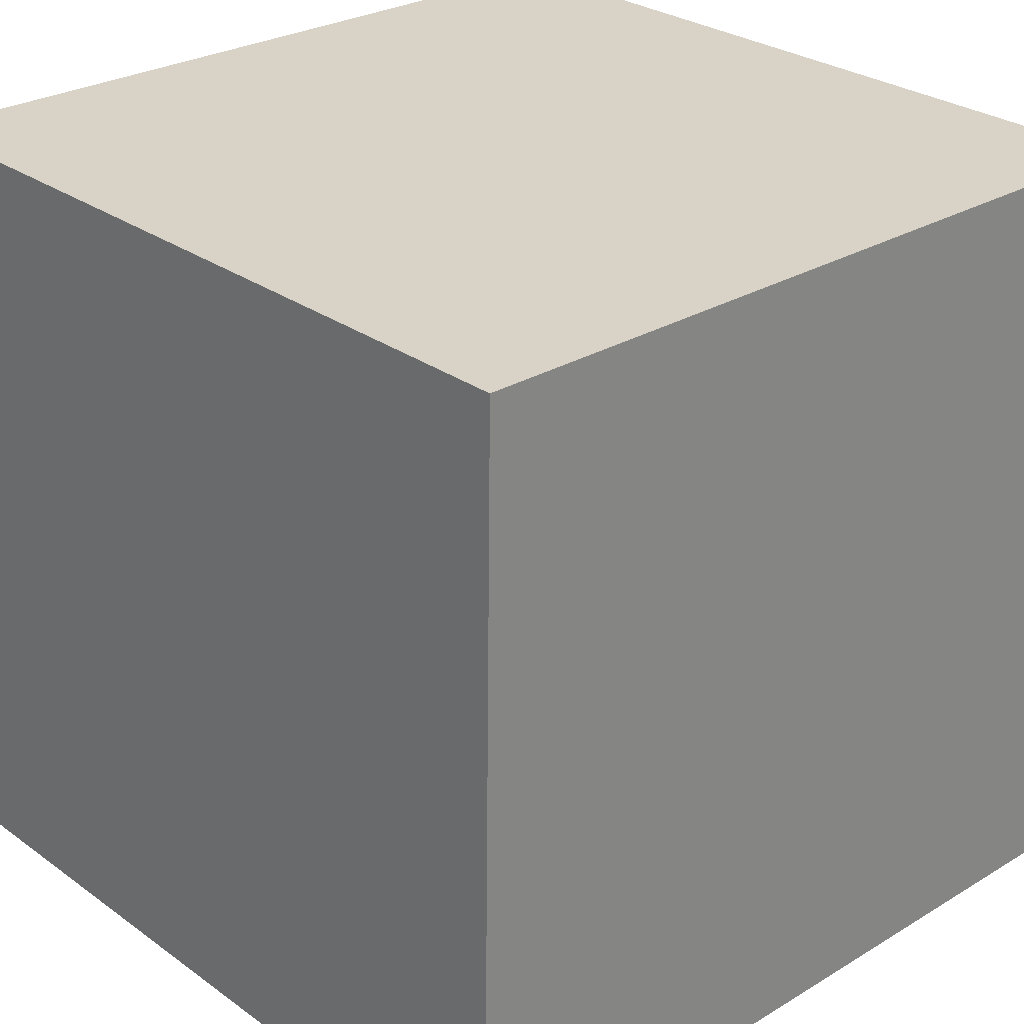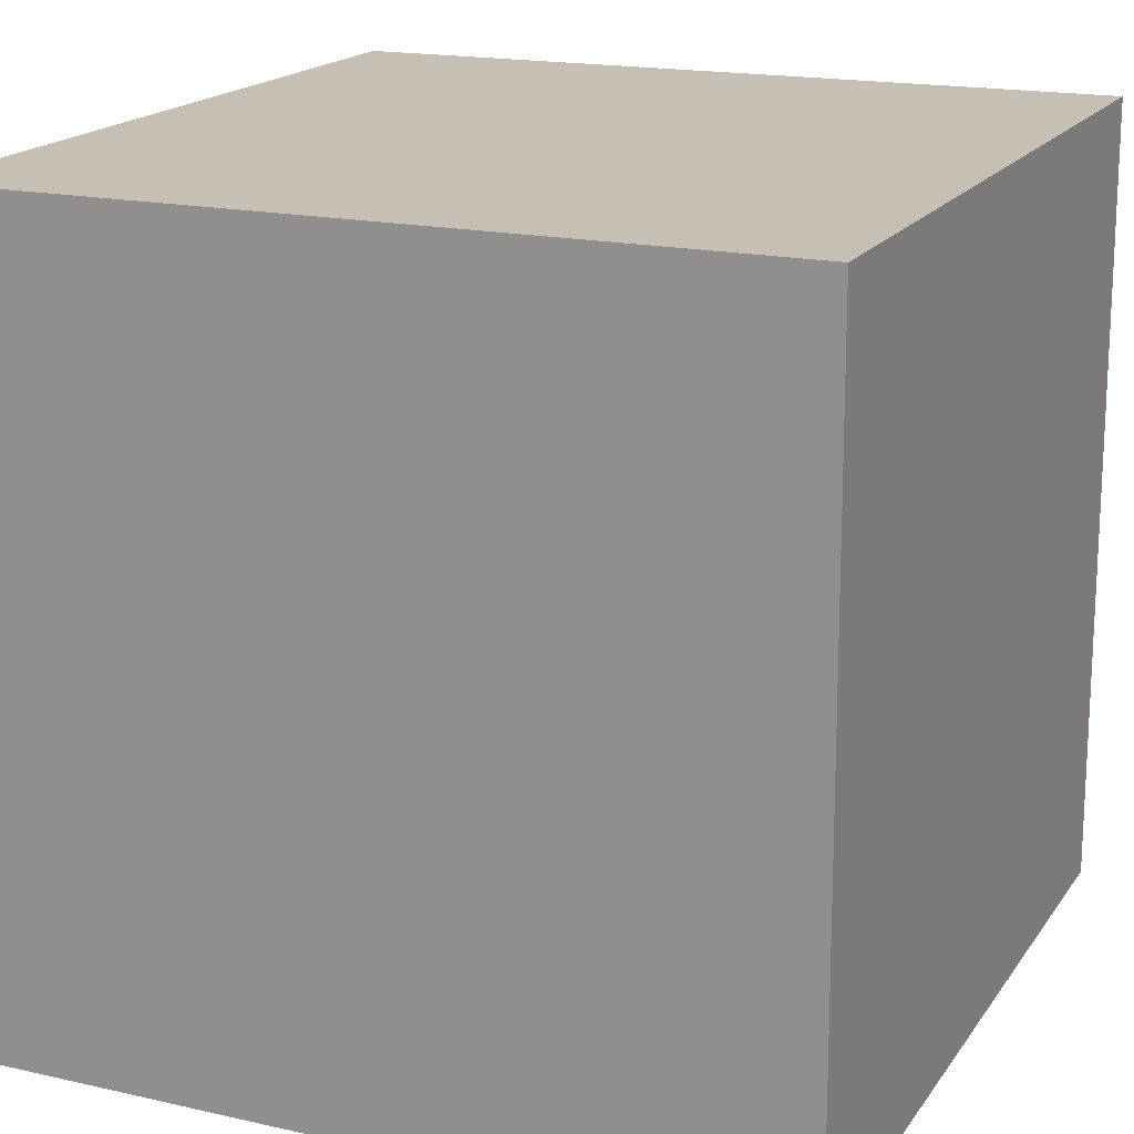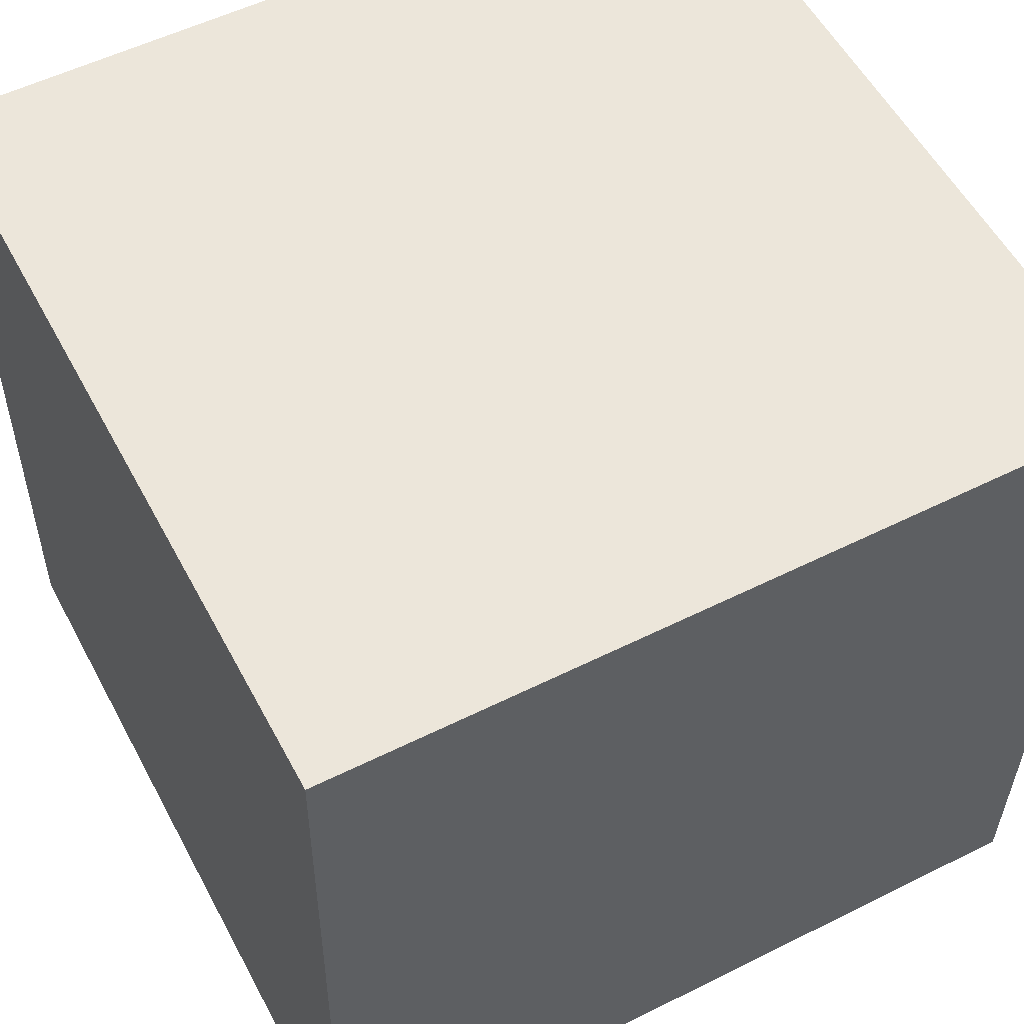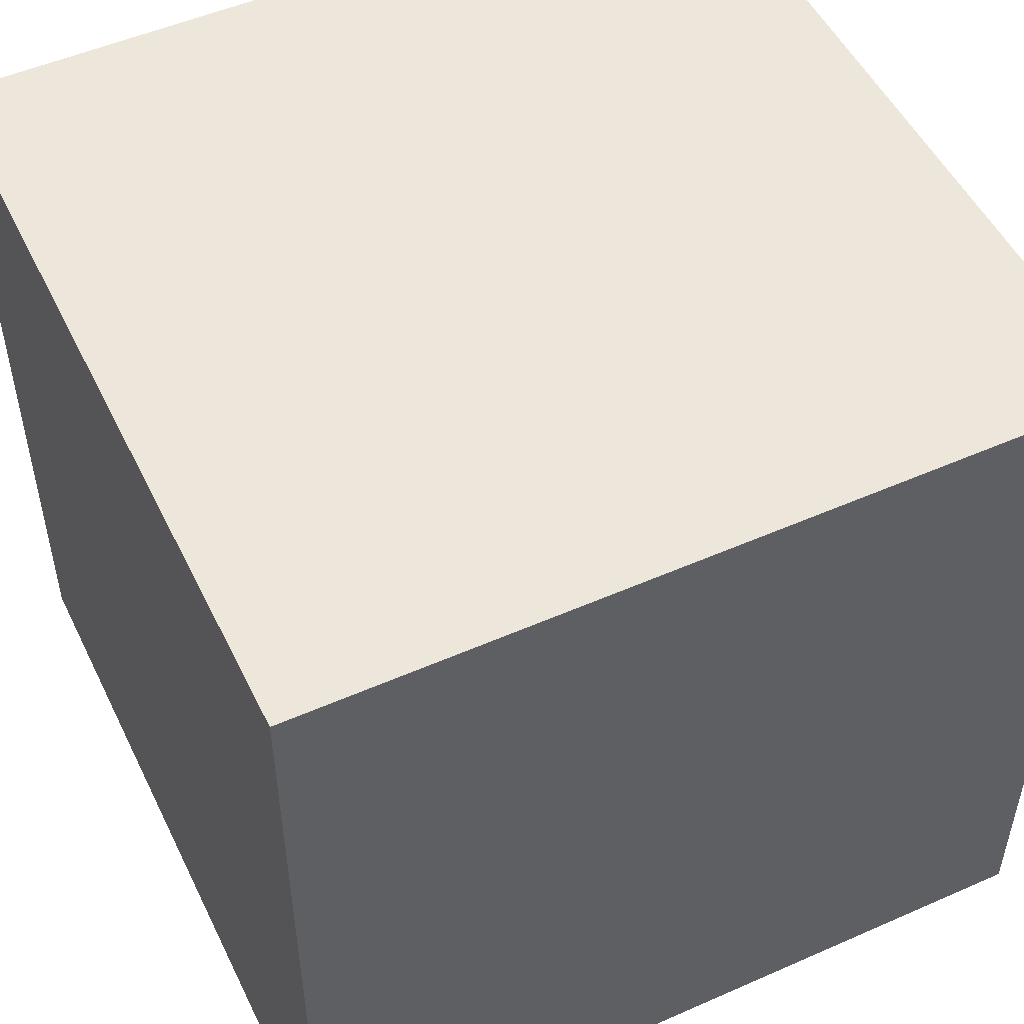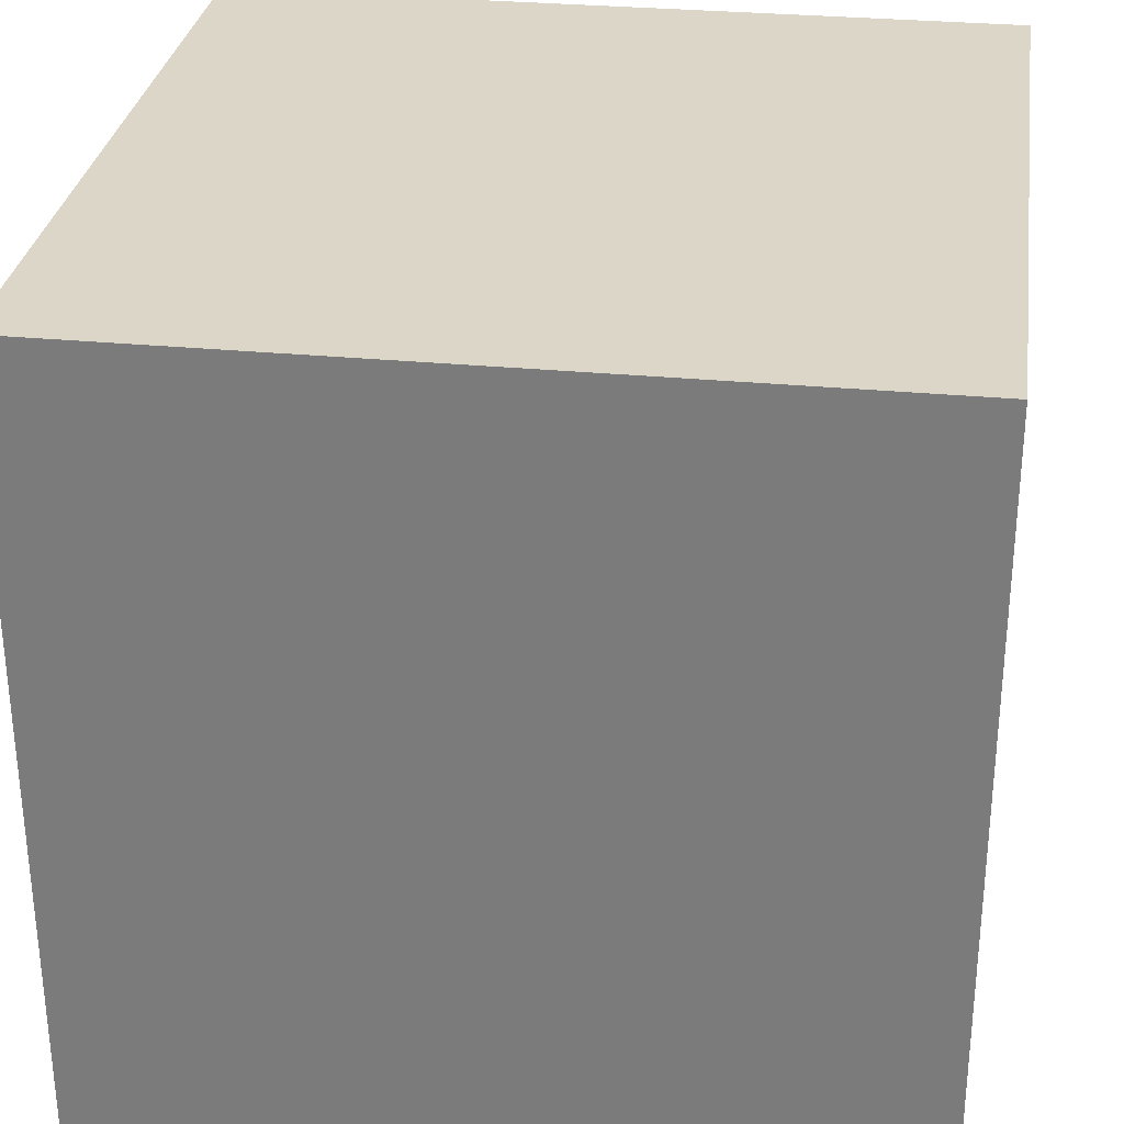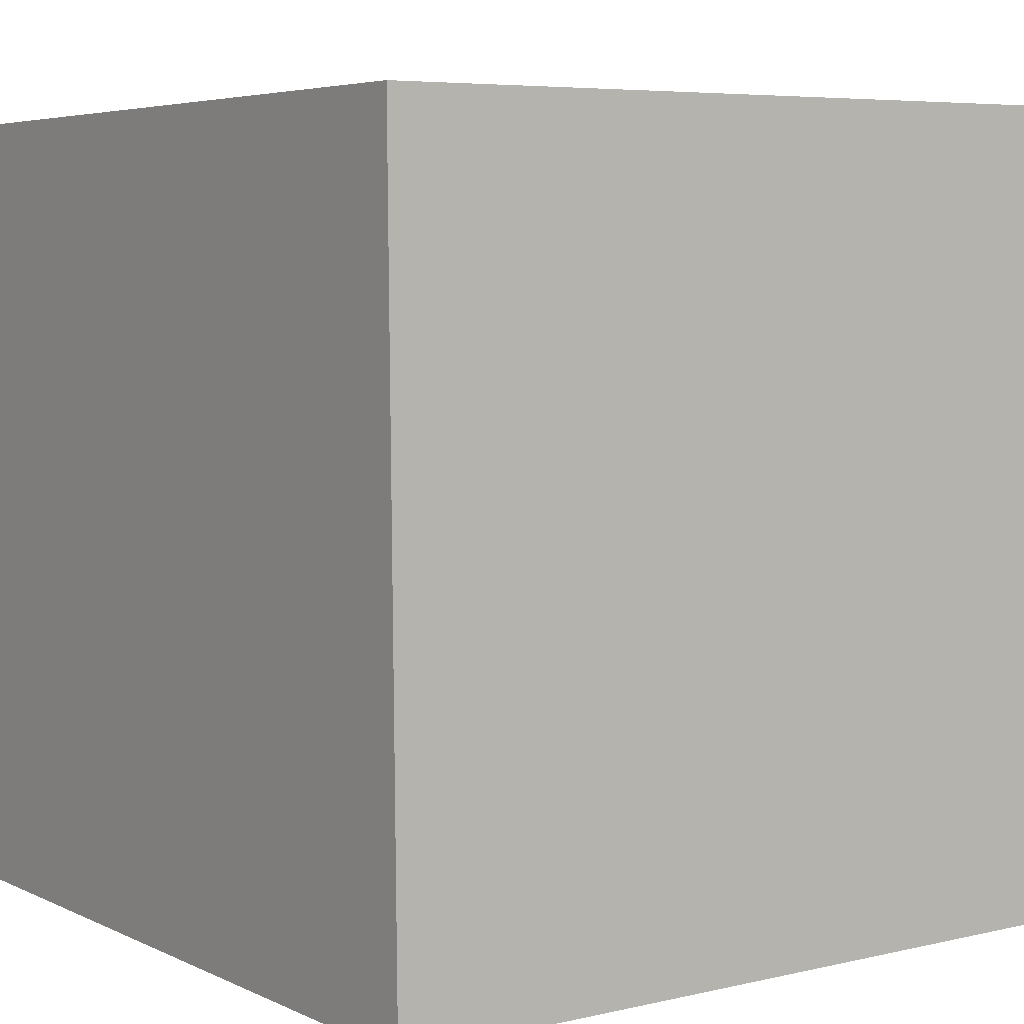
<metadata>
{"format":"obj","ext":"obj","renderer":"f3d","projection":"perspective","resolution":1024,"background":"white","views":[{"elev":28.3,"azim":137.1,"up":"+Z"},{"elev":17.5,"azim":-65.9,"up":"+Z"},{"elev":55.8,"azim":152.1,"up":"+Z"},{"elev":51.4,"azim":-116.3,"up":"+Y"},{"elev":29.5,"azim":-81.9,"up":"+Z"},{"elev":6.0,"azim":54.9,"up":"+Z"}]}
</metadata>
<code>
o Cube_Cube.000_Cube_Cube.000_Cube_Cube.000_Cube_Cube.001
v 6.939 21.81 5.908
v 6.939 23.81 5.908
v 6.913 23.81 7.908
v 6.913 21.81 7.908
v 4.913 23.81 7.882
v 4.913 21.81 7.882
v 4.939 23.81 5.882
v 4.939 21.81 5.882
f 1 2 3 4
f 4 3 5 6
f 6 5 7 8
f 8 7 2 1
f 4 6 8 1
f 5 3 2 7

</code>
